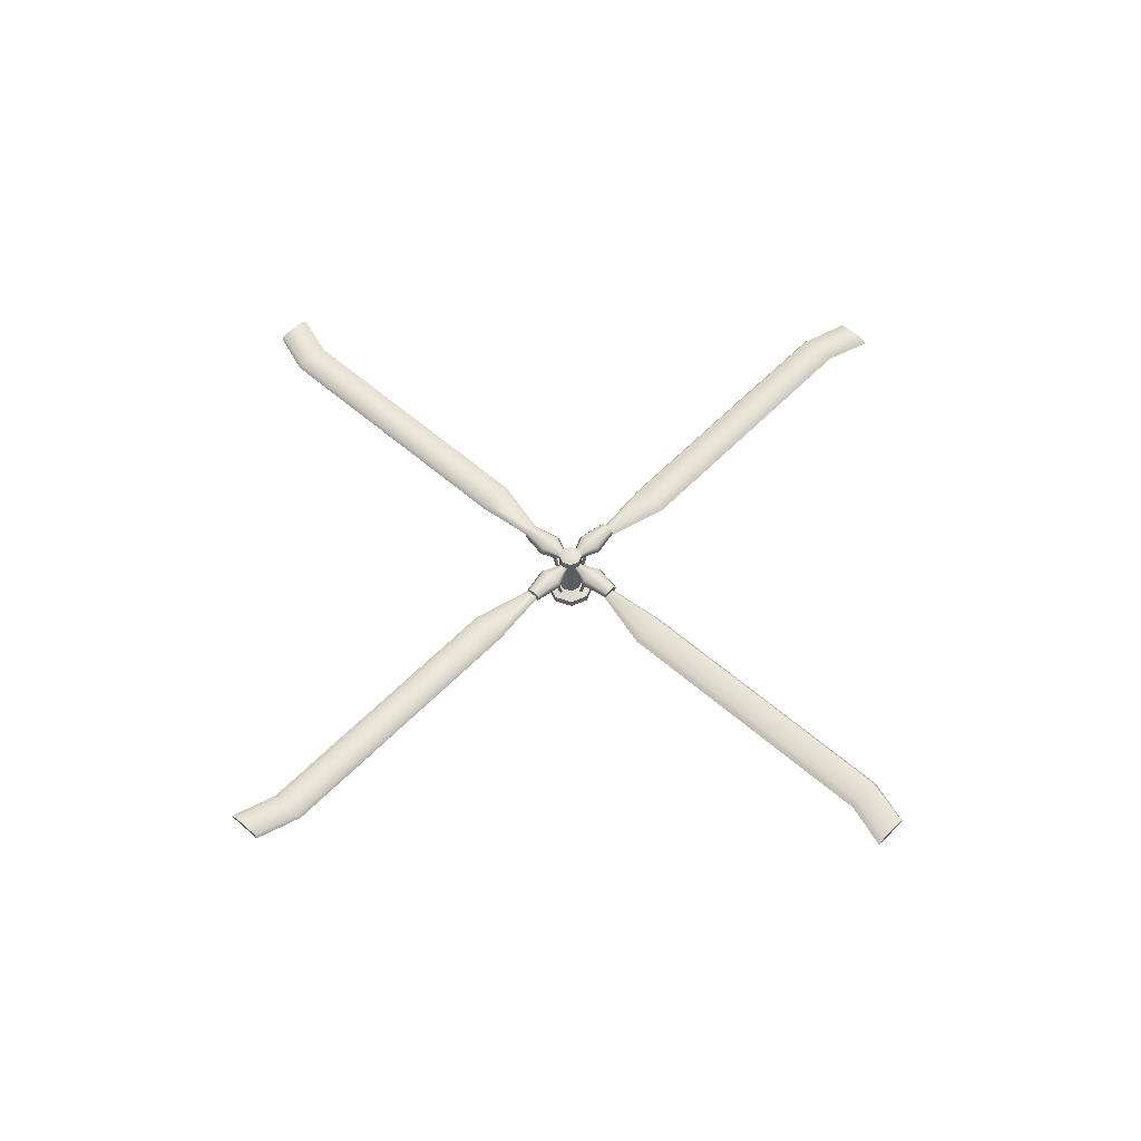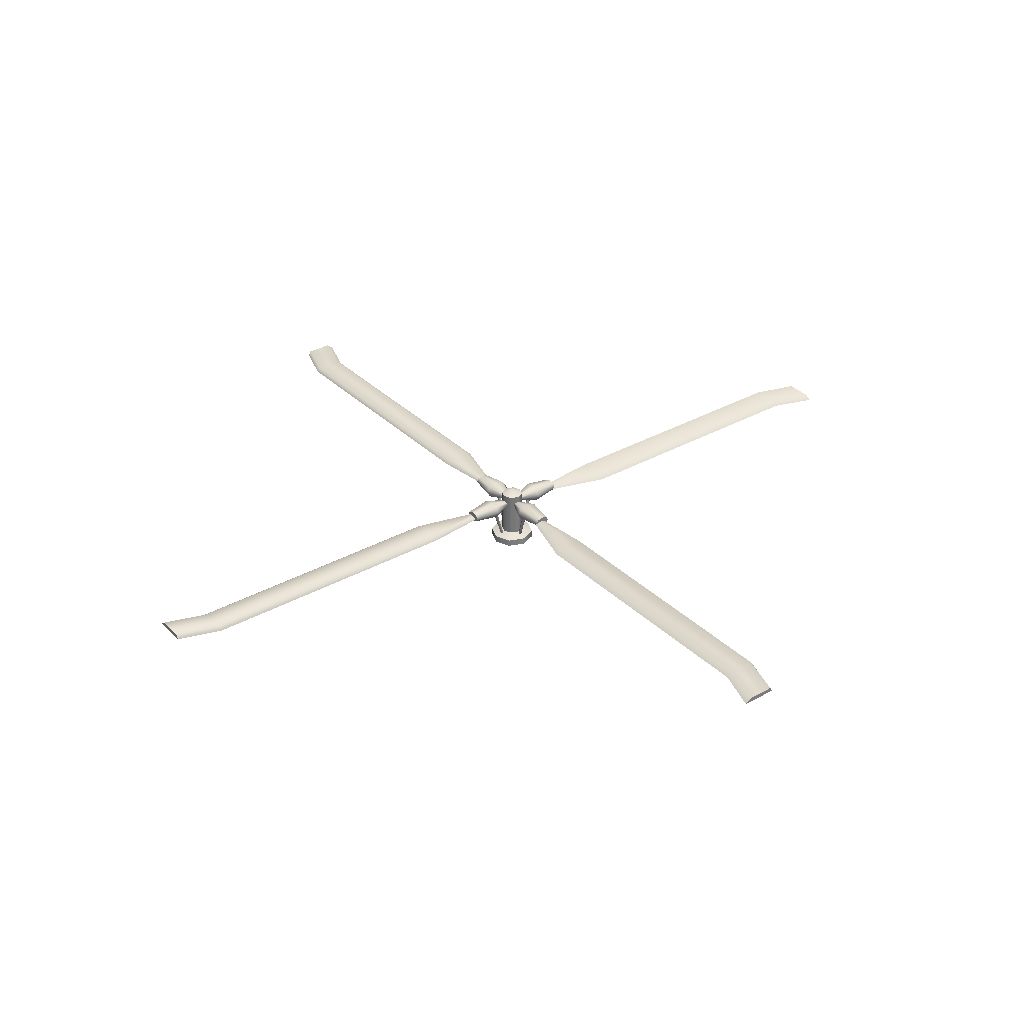
<metadata>
{"format":"obj","ext":"obj","renderer":"f3d","projection":"perspective","resolution":1024,"background":"white","views":[{"elev":55.8,"azim":-137.3,"up":"+Y"},{"elev":33.3,"azim":142.5,"up":"+Y"}]}
</metadata>
<code>
g default
v 0.228 1.928 0
v 0.1613 1.928 -0.1613
v 0.2263 1.998 0
v 0.16 1.998 -0.16
v 0.1124 2.031 0
v 0.07946 2.031 -0.07946
v 0.1124 2.494 0
v 0.07946 2.494 -0.07946
v 0.285 2.425 -7.2e-05
v 0.2798 2.426 -0.01362
v 0.2669 2.43 -0.01937
v 0.2538 2.433 -0.01397
v 0.2482 2.435 -0.00057
v 0.2535 2.433 0.01298
v 0.2664 2.43 0.01873
v 0.2795 2.426 0.01333
v 0.1347 1.933 0.000605
v 0.1308 1.934 -0.009662
v 0.121 1.938 -0.01403
v 0.111 1.941 -0.009929
v 0.1068 1.942 0.000228
v 0.1108 1.941 0.0105
v 0.1206 1.938 0.01486
v 0.1305 1.934 0.01076
v 0 2.542 0
v -0.01076 1.934 0.1305
v -0.01486 1.938 0.1206
v -0.0105 1.941 0.1108
v -0.000228 1.942 0.1068
v 0.009929 1.941 0.111
v 0.01403 1.938 0.121
v 0.009662 1.934 0.1308
v -0.000605 1.933 0.1347
v -0.01333 2.426 0.2795
v -0.01873 2.43 0.2664
v -0.01298 2.433 0.2535
v 0.00057 2.435 0.2482
v 0.01397 2.433 0.2538
v 0.01937 2.43 0.2669
v 0.01362 2.426 0.2798
v 7.3e-05 2.425 0.285
v 0.07946 2.494 0.07946
v -0.07946 2.494 0.07946
v 0 2.494 0.1124
v 0.07946 2.031 0.07946
v -0.07946 2.031 0.07946
v 0 2.031 0.1124
v 0.16 1.998 0.16
v -0.16 1.998 0.16
v 0 1.998 0.2263
v 0.1613 1.928 0.1613
v -0.1613 1.928 0.1613
v 0 1.928 0.228
v -0.228 1.928 0
v -0.2263 1.998 0
v -0.16 1.998 -0.16
v -0.1124 2.031 0
v -0.07946 2.031 -0.07946
v -0.1124 2.494 0
v -0.07946 2.494 -0.07946
v -0.285 2.425 7.3e-05
v -0.2798 2.426 0.01362
v -0.2669 2.43 0.01938
v -0.2538 2.433 0.01397
v -0.2482 2.435 0.00057
v -0.2535 2.433 -0.01298
v -0.2664 2.43 -0.01873
v -0.2795 2.426 -0.01333
v -0.1347 1.933 -0.000605
v -0.1308 1.934 0.009663
v -0.121 1.938 0.01403
v -0.111 1.941 0.00993
v -0.1068 1.942 -0.000228
v -0.1108 1.941 -0.0105
v -0.1206 1.938 -0.01486
v -0.1305 1.934 -0.01076
v 0.01076 1.934 -0.1305
v 0.01486 1.938 -0.1206
v 0.0105 1.941 -0.1108
v 0.000228 1.942 -0.1068
v -0.009929 1.941 -0.111
v -0.01403 1.938 -0.121
v -0.009663 1.934 -0.1308
v 0.000605 1.933 -0.1347
v 0.01333 2.426 -0.2795
v 0.01873 2.43 -0.2664
v 0.01298 2.433 -0.2535
v -0.00057 2.435 -0.2482
v -0.01397 2.433 -0.2538
v -0.01938 2.43 -0.2669
v -0.01362 2.426 -0.2798
v -7.3e-05 2.425 -0.285
v 0 2.494 -0.1124
v 0 2.031 -0.1124
v 0 1.998 -0.2263
v -0.1613 1.928 -0.1613
v 0 1.928 -0.228
v 0.3876 2.365 -4.263
v 0.2441 2.365 -3.838
v 0.2434 2.365 -1.112
v 0.04203 2.365 -4.263
v -0.1015 2.365 -3.838
v -0.1022 2.365 -1.112
v -0.06801 2.409 -3.838
v 0.1807 2.409 -3.838
v -0.0687 2.409 -1.112
v 0.18 2.409 -1.112
v 0.06528 2.409 -4.263
v 0.3243 2.409 -4.263
v 0.07845 2.375 -0.5287
v -0.04513 2.375 -0.5287
v -0.02178 2.398 -0.5287
v 0.04555 2.398 -0.5287
v -0.09231 2.452 -0.2857
v -0.1305 2.394 -0.2857
v -0.09231 2.335 -0.2857
v -0.000147 2.311 -0.2857
v 0.09202 2.335 -0.2857
v 0.1302 2.394 -0.2857
v 0.09202 2.452 -0.2857
v -0.000147 2.477 -0.2857
v -0.05696 2.43 -0.5464
v -0.0805 2.394 -0.5464
v -0.05696 2.358 -0.5464
v -0.000147 2.343 -0.5464
v 0.05667 2.358 -0.5464
v 0.0802 2.394 -0.5464
v 0.05667 2.43 -0.5464
v -0.000147 2.445 -0.5464
v -0.000147 2.394 -0.5464
v -0.02736 2.411 -0.08261
v -0.03868 2.394 -0.08261
v -0.02736 2.377 -0.08261
v -3.5e-05 2.369 -0.08261
v 0.02729 2.377 -0.08261
v 0.03861 2.394 -0.08261
v 0.02729 2.411 -0.08261
v -3.5e-05 2.418 -0.08261
v 0.08261 2.418 -3.4e-05
v 0.08261 2.411 0.02729
v 0.08261 2.394 0.03861
v 0.08261 2.377 0.02729
v 0.08261 2.369 -3.4e-05
v 0.08261 2.377 -0.02736
v 0.08261 2.394 -0.03868
v 0.08261 2.411 -0.02736
v 0.5464 2.394 -0.000146
v 0.5464 2.445 -0.000146
v 0.5464 2.43 0.05667
v 0.5464 2.394 0.0802
v 0.5464 2.358 0.05667
v 0.5464 2.343 -0.000146
v 0.5464 2.358 -0.05696
v 0.5464 2.394 -0.0805
v 0.5464 2.43 -0.05696
v 0.2857 2.477 -0.000146
v 0.2857 2.452 0.09202
v 0.2857 2.394 0.1302
v 0.2857 2.335 0.09202
v 0.2857 2.311 -0.000146
v 0.2857 2.335 -0.09231
v 0.2857 2.394 -0.1305
v 0.2857 2.452 -0.09231
v 0.5287 2.398 0.04555
v 0.5287 2.398 -0.02178
v 0.5287 2.375 -0.04513
v 0.5287 2.375 0.07845
v 4.263 2.409 0.3243
v 4.263 2.409 0.06528
v 1.112 2.409 0.18
v 1.112 2.409 -0.0687
v 3.838 2.409 0.1807
v 3.838 2.409 -0.06801
v 1.112 2.365 -0.1022
v 3.838 2.365 -0.1015
v 4.263 2.365 0.04203
v 1.112 2.365 0.2434
v 3.838 2.365 0.2441
v 4.263 2.365 0.3876
v -0.3876 2.365 4.263
v -0.2441 2.365 3.838
v -0.2434 2.365 1.112
v -0.04203 2.365 4.263
v 0.1015 2.365 3.838
v 0.1022 2.365 1.112
v 0.06801 2.409 3.838
v -0.1807 2.409 3.838
v 0.0687 2.409 1.112
v -0.18 2.409 1.112
v -0.06528 2.409 4.263
v -0.3243 2.409 4.263
v -0.07845 2.375 0.5287
v 0.04513 2.375 0.5287
v 0.02178 2.398 0.5287
v -0.04555 2.398 0.5287
v 0.09231 2.452 0.2857
v 0.1305 2.394 0.2857
v 0.09231 2.335 0.2857
v 0.000146 2.311 0.2857
v -0.09202 2.335 0.2857
v -0.1302 2.394 0.2857
v -0.09202 2.452 0.2857
v 0.000146 2.477 0.2857
v 0.05696 2.43 0.5464
v 0.0805 2.394 0.5464
v 0.05696 2.358 0.5464
v 0.000146 2.343 0.5464
v -0.05667 2.358 0.5464
v -0.0802 2.394 0.5464
v -0.05667 2.43 0.5464
v 0.000146 2.445 0.5464
v 0.000146 2.394 0.5464
v 0.02736 2.411 0.08261
v 0.03868 2.394 0.08261
v 0.02736 2.377 0.08261
v 3.4e-05 2.369 0.08261
v -0.02729 2.377 0.08261
v -0.03861 2.394 0.08261
v -0.02729 2.411 0.08261
v 3.4e-05 2.418 0.08261
v -0.08261 2.418 3.5e-05
v -0.08261 2.411 -0.02729
v -0.08261 2.394 -0.03861
v -0.08261 2.377 -0.02729
v -0.08261 2.369 3.5e-05
v -0.08261 2.377 0.02736
v -0.08261 2.394 0.03868
v -0.08261 2.411 0.02736
v -0.5464 2.394 0.000147
v -0.5464 2.445 0.000147
v -0.5464 2.43 -0.05667
v -0.5464 2.394 -0.0802
v -0.5464 2.358 -0.05667
v -0.5464 2.343 0.000147
v -0.5464 2.358 0.05696
v -0.5464 2.394 0.0805
v -0.5464 2.43 0.05696
v -0.2857 2.477 0.000147
v -0.2857 2.452 -0.09202
v -0.2857 2.394 -0.1302
v -0.2857 2.335 -0.09202
v -0.2857 2.311 0.000147
v -0.2857 2.335 0.09231
v -0.2857 2.394 0.1305
v -0.2857 2.452 0.09231
v -0.5287 2.398 -0.04555
v -0.5287 2.398 0.02178
v -0.5287 2.375 0.04513
v -0.5287 2.375 -0.07845
v -4.263 2.409 -0.3243
v -4.263 2.409 -0.06528
v -1.112 2.409 -0.18
v -1.112 2.409 0.0687
v -3.838 2.409 -0.1807
v -3.838 2.409 0.06801
v -1.112 2.365 0.1022
v -3.838 2.365 0.1015
v -4.263 2.365 -0.04203
v -1.112 2.365 -0.2434
v -3.838 2.365 -0.2441
v -4.263 2.365 -0.3876
v 0.2263 1.998 0
v 0.16 1.998 0.16
v 0 1.998 0.2263
v -0.16 1.998 0.16
v -0.2263 1.998 0
v -0.16 1.998 -0.16
v 0 1.998 -0.2263
v 0.16 1.998 -0.16
v 0.1124 2.031 0
v 0.07946 2.031 0.07946
v 0 2.031 0.1124
v -0.07946 2.031 0.07946
v -0.1124 2.031 0
v -0.07946 2.031 -0.07946
v 0 2.031 -0.1124
v 0.07946 2.031 -0.07946
v 0.1124 2.494 0
v 0.07946 2.494 0.07946
v 0 2.494 0.1124
v -0.07946 2.494 0.07946
v -0.1124 2.494 0
v -0.07946 2.494 -0.07946
v 0 2.494 -0.1124
v 0.07946 2.494 -0.07946
v 0.3876 2.365 -4.263
v 0.3876 2.365 -4.263
v 0.2441 2.365 -3.838
v 0.2434 2.365 -1.112
v 0.07845 2.375 -0.5287
v 0.3243 2.409 -4.263
v 0.06528 2.409 -4.263
v 0.04203 2.365 -4.263
v 0.04203 2.365 -4.263
v -0.1015 2.365 -3.838
v -0.1022 2.365 -1.112
v -0.04513 2.375 -0.5287
v -0.05696 2.43 -0.5464
v -0.000147 2.445 -0.5464
v 0.05667 2.43 -0.5464
v 0.0802 2.394 -0.5464
v 0.05667 2.358 -0.5464
v -0.000147 2.343 -0.5464
v -0.05696 2.358 -0.5464
v -0.0805 2.394 -0.5464
v 0.5464 2.445 -0.000146
v 0.5464 2.43 0.05667
v 0.5464 2.394 0.0802
v 0.5464 2.358 0.05667
v 0.5464 2.343 -0.000146
v 0.5464 2.358 -0.05696
v 0.5464 2.394 -0.0805
v 0.5464 2.43 -0.05696
v 0.5287 2.375 -0.04513
v 1.112 2.365 -0.1022
v 3.838 2.365 -0.1015
v 4.263 2.365 0.04203
v 4.263 2.365 0.04203
v 4.263 2.409 0.06528
v 4.263 2.409 0.3243
v 4.263 2.365 0.3876
v 4.263 2.365 0.3876
v 3.838 2.365 0.2441
v 1.112 2.365 0.2434
v 0.5287 2.375 0.07845
v -0.3876 2.365 4.263
v -0.3876 2.365 4.263
v -0.2441 2.365 3.838
v -0.2434 2.365 1.112
v -0.07845 2.375 0.5287
v -0.3243 2.409 4.263
v -0.06528 2.409 4.263
v -0.04203 2.365 4.263
v -0.04203 2.365 4.263
v 0.1015 2.365 3.838
v 0.1022 2.365 1.112
v 0.04513 2.375 0.5287
v 0.05696 2.43 0.5464
v 0.000146 2.445 0.5464
v -0.05667 2.43 0.5464
v -0.0802 2.394 0.5464
v -0.05667 2.358 0.5464
v 0.000146 2.343 0.5464
v 0.05696 2.358 0.5464
v 0.0805 2.394 0.5464
v -0.5464 2.445 0.000147
v -0.5464 2.43 -0.05667
v -0.5464 2.394 -0.0802
v -0.5464 2.358 -0.05667
v -0.5464 2.343 0.000147
v -0.5464 2.358 0.05696
v -0.5464 2.394 0.0805
v -0.5464 2.43 0.05696
v -0.5287 2.398 0.02178
v -1.112 2.409 0.0687
v -3.838 2.409 0.06801
v -4.263 2.409 -0.06528
v -4.263 2.409 -0.06528
v -4.263 2.409 -0.3243
v -4.263 2.365 -0.3876
v -4.263 2.365 -0.3876
v -3.838 2.365 -0.2441
v -1.112 2.365 -0.2434
v -0.5287 2.375 -0.07845
v -4.263 2.365 -0.04203
v -4.263 2.365 -0.04203
v -3.838 2.365 0.1015
v -1.112 2.365 0.1022
v -0.5287 2.375 0.04513
g Apache_Maya_Centered:Mesh
f 51 1 263
f 263 1 3
f 1 2 3
f 3 2 269
f 48 262 271
f 271 262 5
f 262 4 5
f 5 4 277
f 45 270 279
f 279 270 7
f 270 6 7
f 7 6 285
f 24 17 16
f 16 17 9
f 17 18 9
f 9 18 10
f 18 19 10
f 10 19 11
f 19 20 11
f 11 20 12
f 20 21 12
f 12 21 13
f 21 22 13
f 13 22 14
f 22 23 14
f 14 23 15
f 23 24 15
f 15 24 16
f 42 278 25
f 278 8 25
f 44 42 25
f 281 44 25
f 27 26 35
f 35 26 34
f 28 27 36
f 36 27 35
f 29 28 37
f 37 28 36
f 30 29 38
f 38 29 37
f 31 30 39
f 39 30 38
f 32 31 40
f 40 31 39
f 33 32 41
f 41 32 40
f 26 33 34
f 34 33 41
f 47 45 280
f 280 45 279
f 273 47 43
f 43 47 280
f 50 48 272
f 272 48 271
f 265 50 46
f 46 50 272
f 53 51 264
f 264 51 263
f 52 53 49
f 49 53 264
f 96 54 267
f 267 54 55
f 54 52 55
f 55 52 49
f 56 266 275
f 275 266 57
f 266 265 57
f 57 265 46
f 58 274 283
f 283 274 59
f 274 273 59
f 59 273 43
f 76 69 68
f 68 69 61
f 69 70 61
f 61 70 62
f 70 71 62
f 62 71 63
f 71 72 63
f 63 72 64
f 72 73 64
f 64 73 65
f 73 74 65
f 65 74 66
f 74 75 66
f 66 75 67
f 75 76 67
f 67 76 68
f 60 282 25
f 282 281 25
f 93 60 25
f 8 93 25
f 78 77 86
f 86 77 85
f 79 78 87
f 87 78 86
f 80 79 88
f 88 79 87
f 81 80 89
f 89 80 88
f 82 81 90
f 90 81 89
f 83 82 91
f 91 82 90
f 84 83 92
f 92 83 91
f 77 84 85
f 85 84 92
f 94 58 284
f 284 58 283
f 6 94 285
f 285 94 284
f 95 56 276
f 276 56 275
f 4 95 277
f 277 95 276
f 97 96 268
f 268 96 267
f 2 97 269
f 269 97 268
f 103 102 100
f 100 102 99
f 98 99 294
f 294 99 102
f 286 101 109
f 109 101 108
f 287 291 288
f 288 291 105
f 105 107 288
f 288 107 289
f 292 293 104
f 104 293 295
f 106 104 296
f 296 104 295
f 291 292 105
f 105 292 104
f 107 105 106
f 106 105 104
f 100 110 103
f 103 110 111
f 113 290 107
f 107 290 289
f 112 106 297
f 297 106 296
f 112 113 106
f 106 113 107
f 130 123 122
f 130 124 123
f 130 125 124
f 130 126 125
f 130 127 126
f 130 128 127
f 130 129 128
f 130 122 129
f 298 305 114
f 114 305 115
f 115 305 116
f 116 305 304
f 116 304 117
f 117 304 303
f 303 302 117
f 117 302 118
f 302 301 118
f 118 301 119
f 119 301 120
f 120 301 300
f 120 300 121
f 121 300 299
f 299 298 121
f 121 298 114
f 115 132 114
f 114 132 131
f 115 116 132
f 132 116 133
f 116 117 133
f 133 117 134
f 118 135 117
f 117 135 134
f 119 136 118
f 118 136 135
f 119 120 136
f 136 120 137
f 138 137 121
f 121 137 120
f 138 121 131
f 131 121 114
f 139 156 146
f 146 156 163
f 139 140 156
f 156 140 157
f 158 157 141
f 141 157 140
f 158 141 159
f 159 141 142
f 159 142 160
f 160 142 143
f 161 160 144
f 144 160 143
f 162 161 145
f 145 161 144
f 162 145 163
f 163 145 146
f 148 155 156
f 156 155 163
f 157 149 156
f 156 149 148
f 158 150 157
f 157 150 149
f 151 150 159
f 159 150 158
f 152 151 160
f 160 151 159
f 161 153 160
f 160 153 152
f 162 154 161
f 161 154 153
f 155 154 163
f 163 154 162
f 147 313 306
f 147 306 307
f 147 307 308
f 147 308 309
f 147 309 310
f 147 310 311
f 147 311 312
f 147 312 313
f 165 164 171
f 171 164 170
f 165 171 166
f 166 171 174
f 164 167 170
f 170 167 177
f 324 325 315
f 315 325 314
f 170 172 171
f 171 172 173
f 168 169 172
f 172 169 173
f 171 173 174
f 174 173 175
f 169 176 173
f 173 176 175
f 172 170 178
f 178 170 177
f 179 168 178
f 178 168 172
f 321 318 320
f 320 318 319
f 322 323 317
f 317 323 316
f 315 316 324
f 324 316 323
f 185 184 182
f 182 184 181
f 180 181 334
f 334 181 184
f 326 183 191
f 191 183 190
f 327 331 328
f 328 331 187
f 187 189 328
f 328 189 329
f 332 333 186
f 186 333 335
f 188 186 336
f 336 186 335
f 331 332 187
f 187 332 186
f 189 187 188
f 188 187 186
f 182 192 185
f 185 192 193
f 195 330 189
f 189 330 329
f 194 188 337
f 337 188 336
f 194 195 188
f 188 195 189
f 212 205 204
f 212 206 205
f 212 207 206
f 212 208 207
f 212 209 208
f 212 210 209
f 212 211 210
f 212 204 211
f 338 345 196
f 196 345 197
f 197 345 198
f 198 345 344
f 198 344 199
f 199 344 343
f 343 342 199
f 199 342 200
f 342 341 200
f 200 341 201
f 201 341 202
f 202 341 340
f 202 340 203
f 203 340 339
f 339 338 203
f 203 338 196
f 197 214 196
f 196 214 213
f 197 198 214
f 214 198 215
f 198 199 215
f 215 199 216
f 200 217 199
f 199 217 216
f 201 218 200
f 200 218 217
f 201 202 218
f 218 202 219
f 220 219 203
f 203 219 202
f 220 203 213
f 213 203 196
f 221 238 228
f 228 238 245
f 221 222 238
f 238 222 239
f 240 239 223
f 223 239 222
f 240 223 241
f 241 223 224
f 241 224 242
f 242 224 225
f 243 242 226
f 226 242 225
f 244 243 227
f 227 243 226
f 244 227 245
f 245 227 228
f 230 237 238
f 238 237 245
f 239 231 238
f 238 231 230
f 240 232 239
f 239 232 231
f 233 232 241
f 241 232 240
f 234 233 242
f 242 233 241
f 243 235 242
f 242 235 234
f 244 236 243
f 243 236 235
f 237 236 245
f 245 236 244
f 229 353 346
f 229 346 347
f 229 347 348
f 229 348 349
f 229 349 350
f 229 350 351
f 229 351 352
f 229 352 353
f 247 246 253
f 253 246 252
f 354 355 248
f 248 355 256
f 246 249 252
f 252 249 259
f 363 364 368
f 368 364 369
f 252 254 253
f 253 254 255
f 250 251 254
f 254 251 255
f 355 356 256
f 256 356 257
f 358 366 356
f 356 366 257
f 254 252 260
f 260 252 259
f 261 250 260
f 260 250 254
f 361 258 359
f 359 258 357
f 360 362 365
f 365 362 367
f 368 367 363
f 363 367 362

</code>
